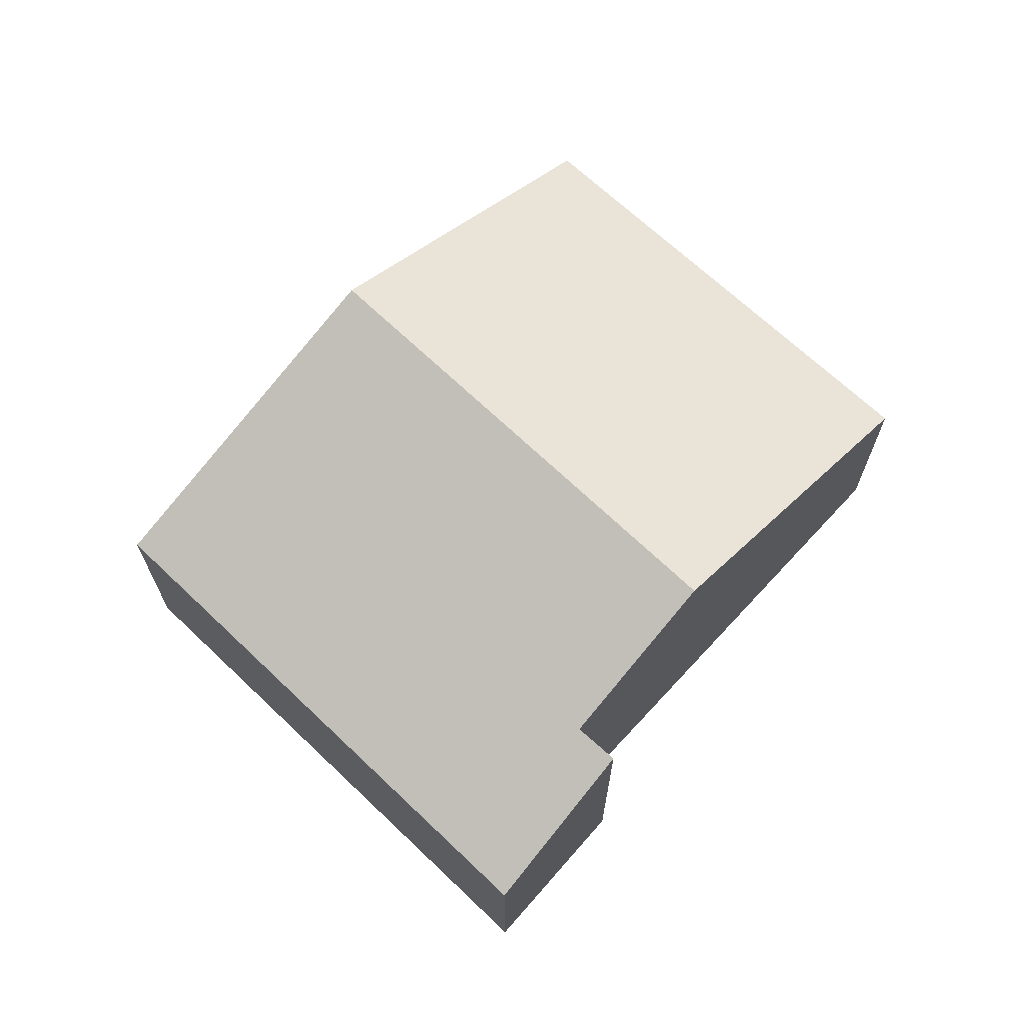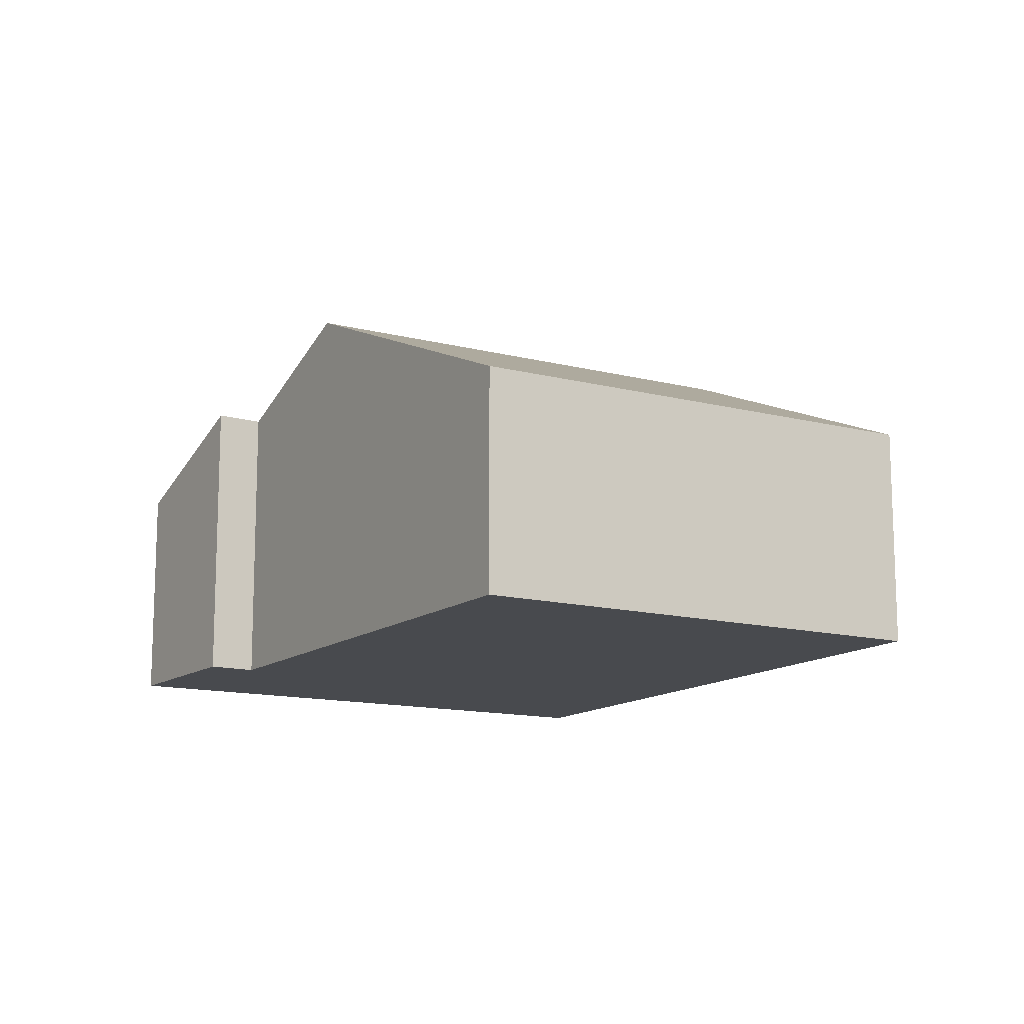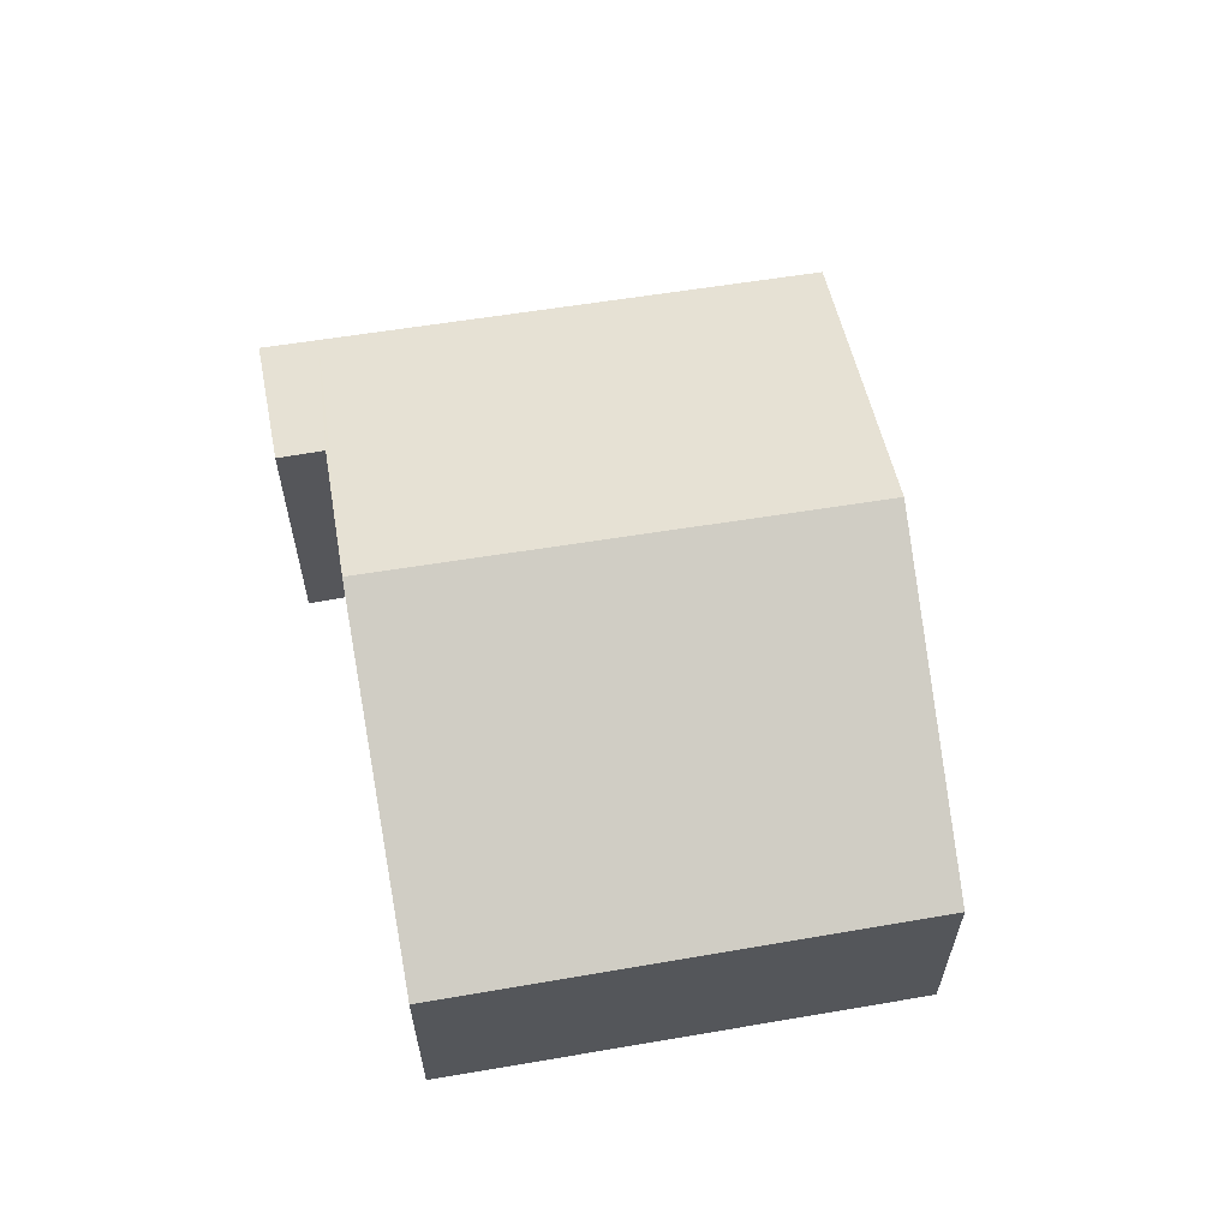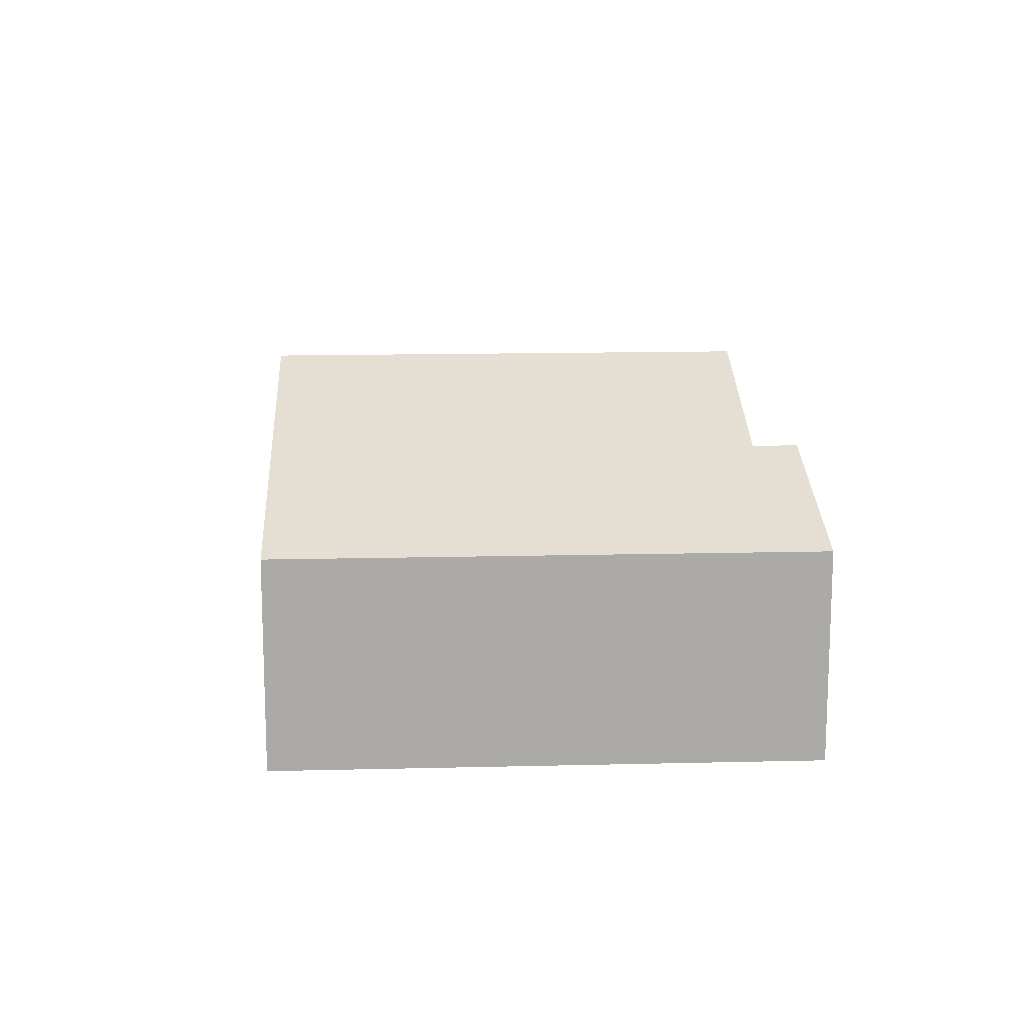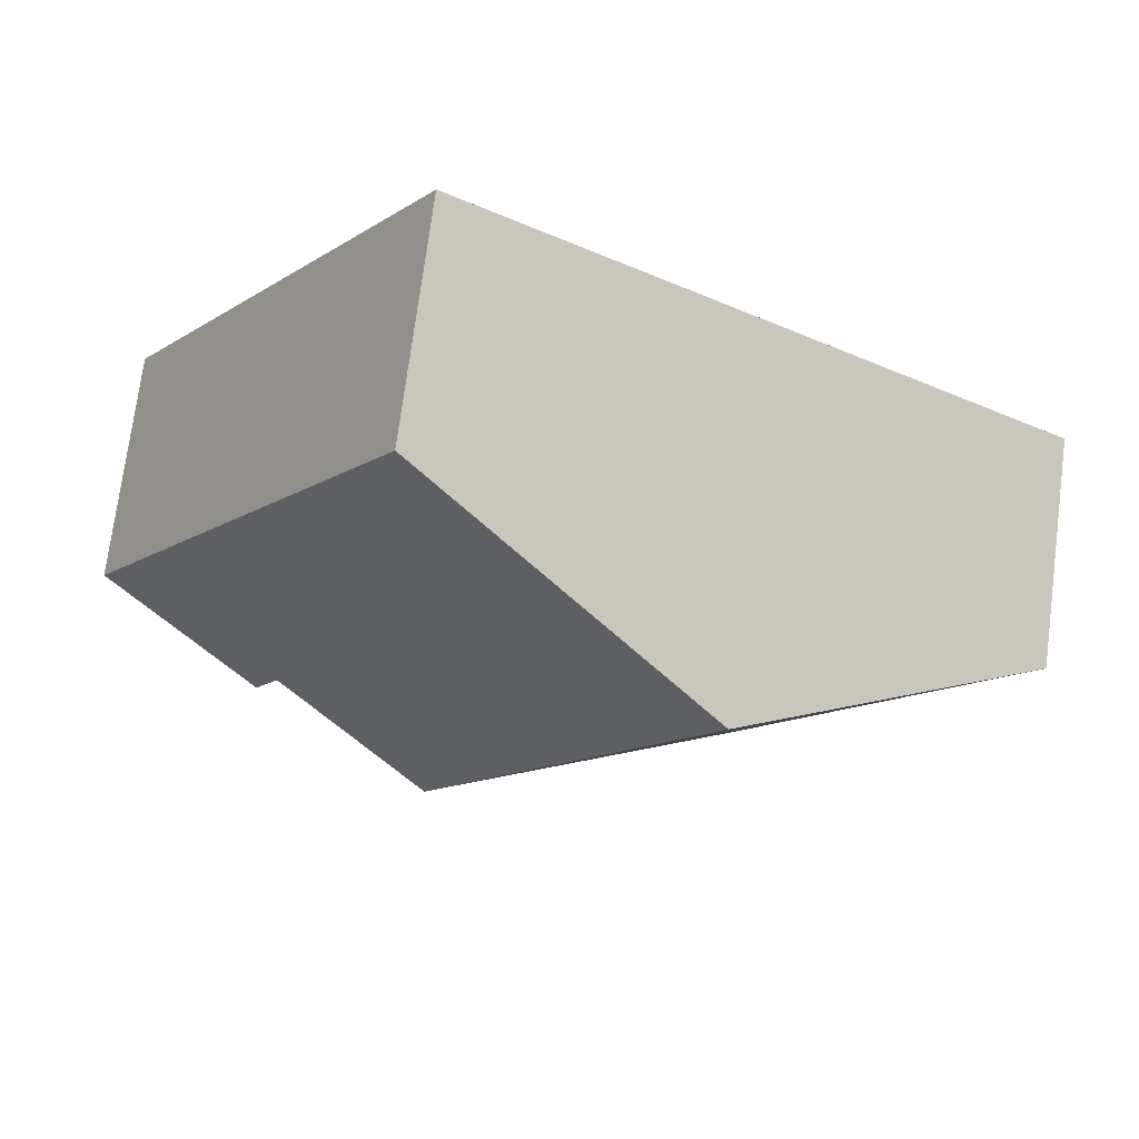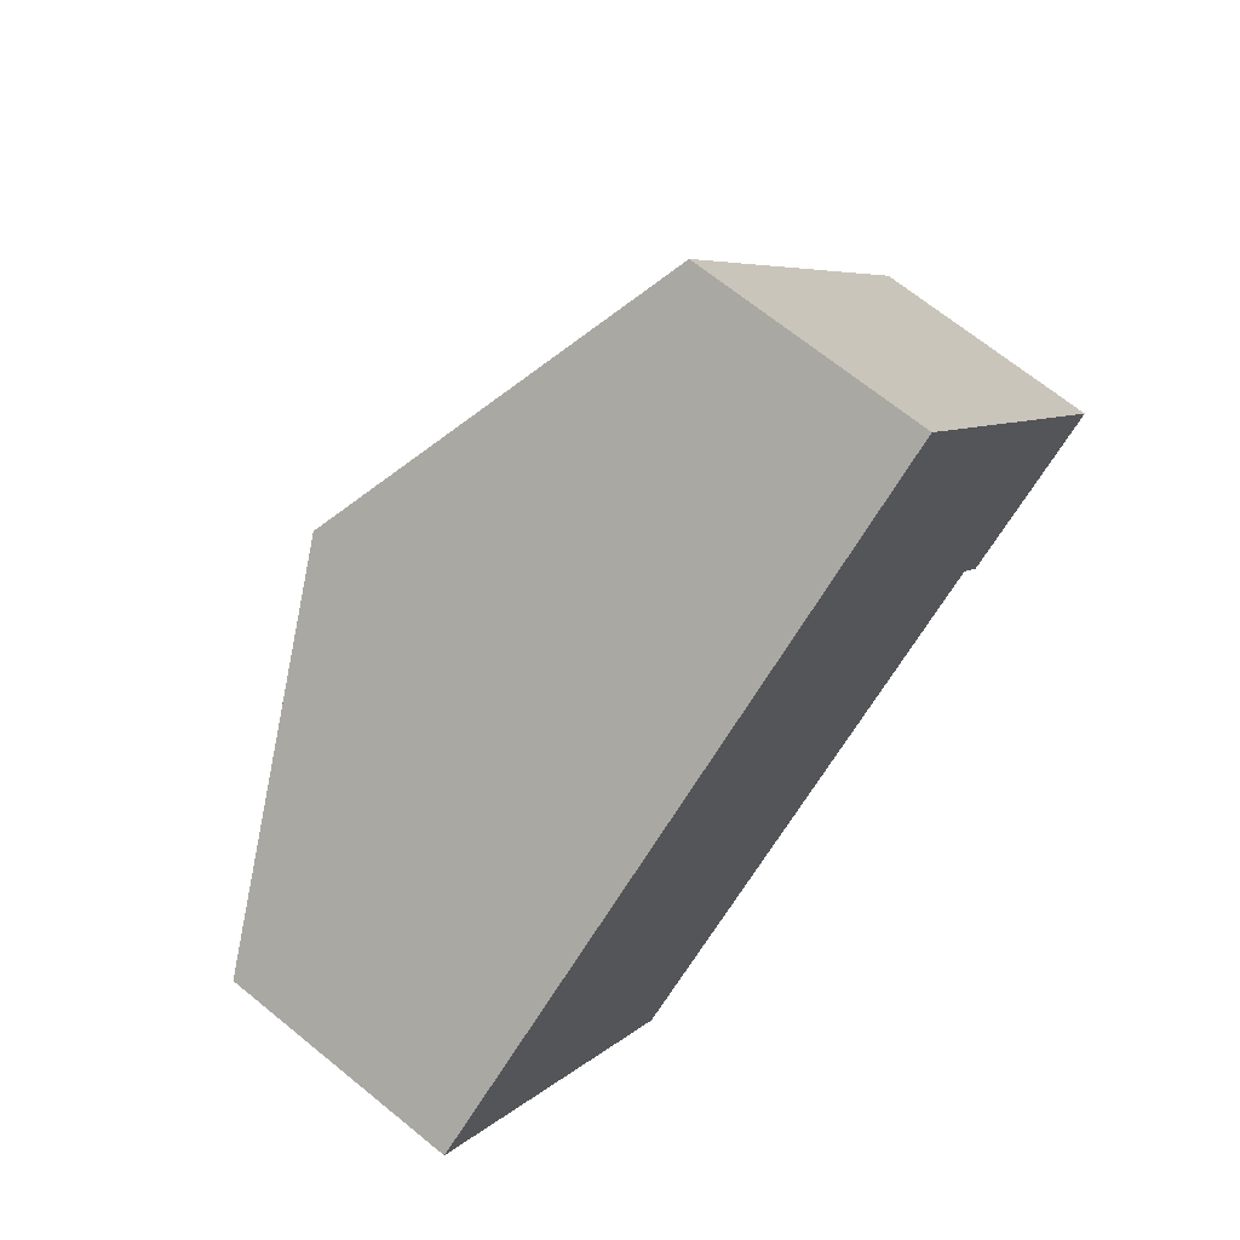
<metadata>
{"format":"obj","ext":"obj","renderer":"f3d","projection":"perspective","resolution":1024,"background":"white","views":[{"elev":68.9,"azim":100.5,"up":"+Y"},{"elev":-13.2,"azim":-153.6,"up":"+Y"},{"elev":62.6,"azim":-132.4,"up":"+Y"},{"elev":14.6,"azim":53.8,"up":"+Y"},{"elev":73.4,"azim":-172.6,"up":"+Z"},{"elev":68.7,"azim":-50.9,"up":"+Z"}]}
</metadata>
<code>
v  3.038 2.519 -4.76
v  3.265 4.14 2.211
v  6.425 4.14 -2.623
v  0 2.543 1.557e-16
v  6.541 2.538 4.429
v  6.871 2.538 3.924
v  9.726 2.538 -0.445
v  8.118 3.329 -1.555
v  8.402 3.335 -2.016
v  10.1 2.538 -1.009
v  0 0 0
v  3.038 2.915e-16 -4.76
v  8.402 1.234e-16 -2.016
v  8.118 9.522e-17 -1.555
v  3.265 -1.354e-16 2.211
v  6.541 -2.712e-16 4.429
v  6.871 -2.403e-16 3.924
v  9.726 2.725e-17 -0.445
v  10.1 6.178e-17 -1.009
v  6.425 1.606e-16 -2.623
g defaultobject
f 1 2 3
f 2 1 4
f 5 3 2
f 3 5 6
f 3 6 7
f 3 7 8
f 8 7 9
f 9 7 10
f 1 11 4
f 11 1 12
f 13 8 9
f 8 13 14
f 11 2 4
f 2 11 15
f 2 15 5
f 5 15 16
f 16 6 5
f 6 16 7
f 7 16 17
f 7 17 18
f 7 18 10
f 10 18 19
f 10 13 9
f 13 10 19
f 3 12 1
f 12 3 8
f 12 8 20
f 20 8 14
f 18 13 19
f 13 18 17
f 13 17 14
f 14 17 20
f 20 17 12
f 12 17 16
f 12 16 11
f 11 16 15

</code>
